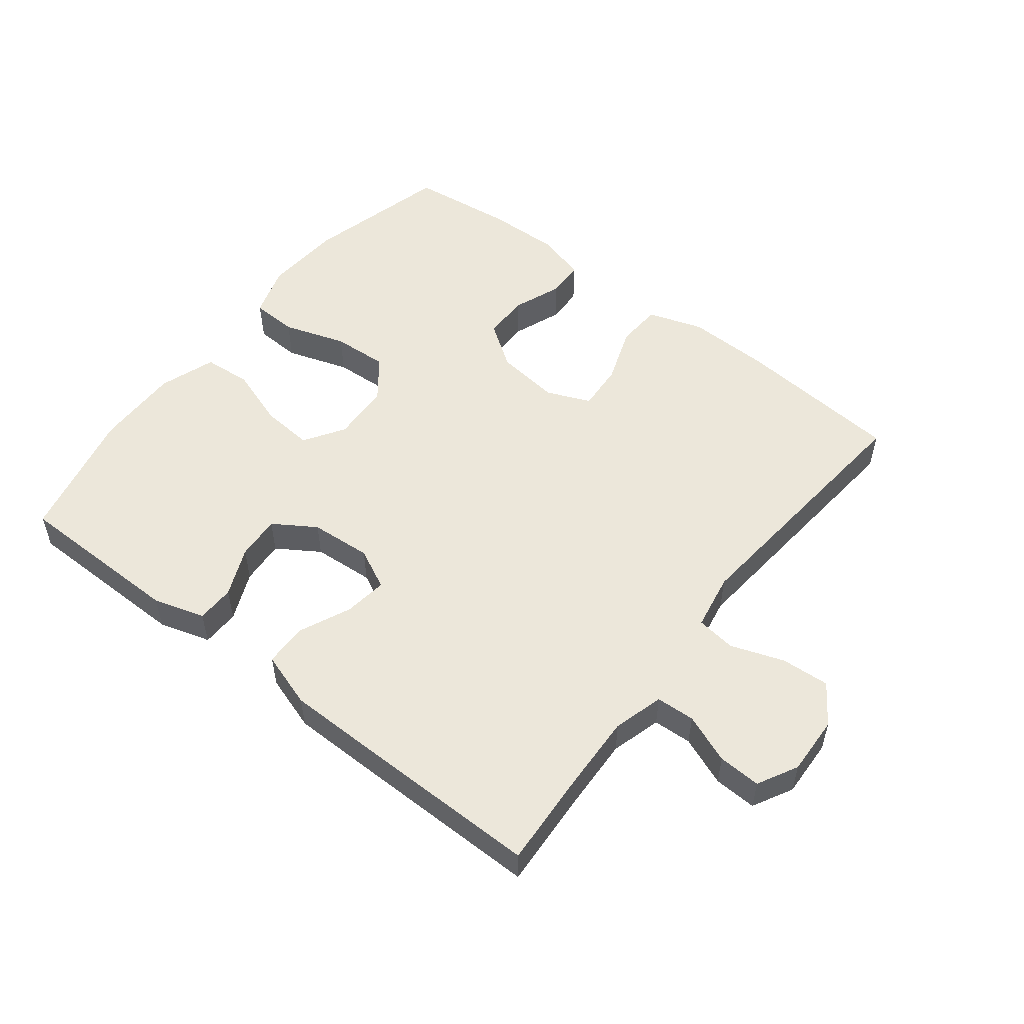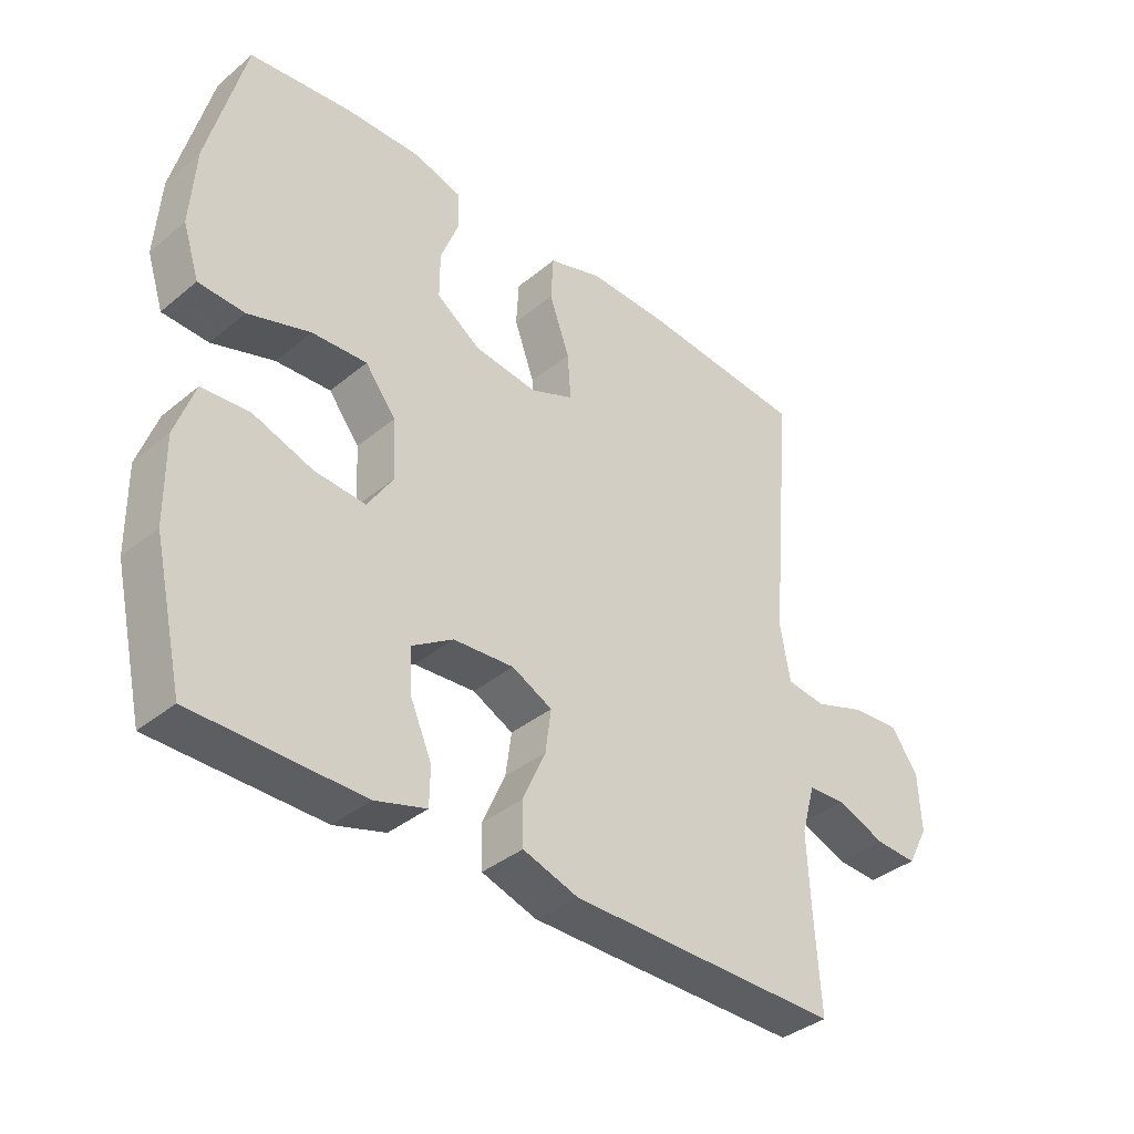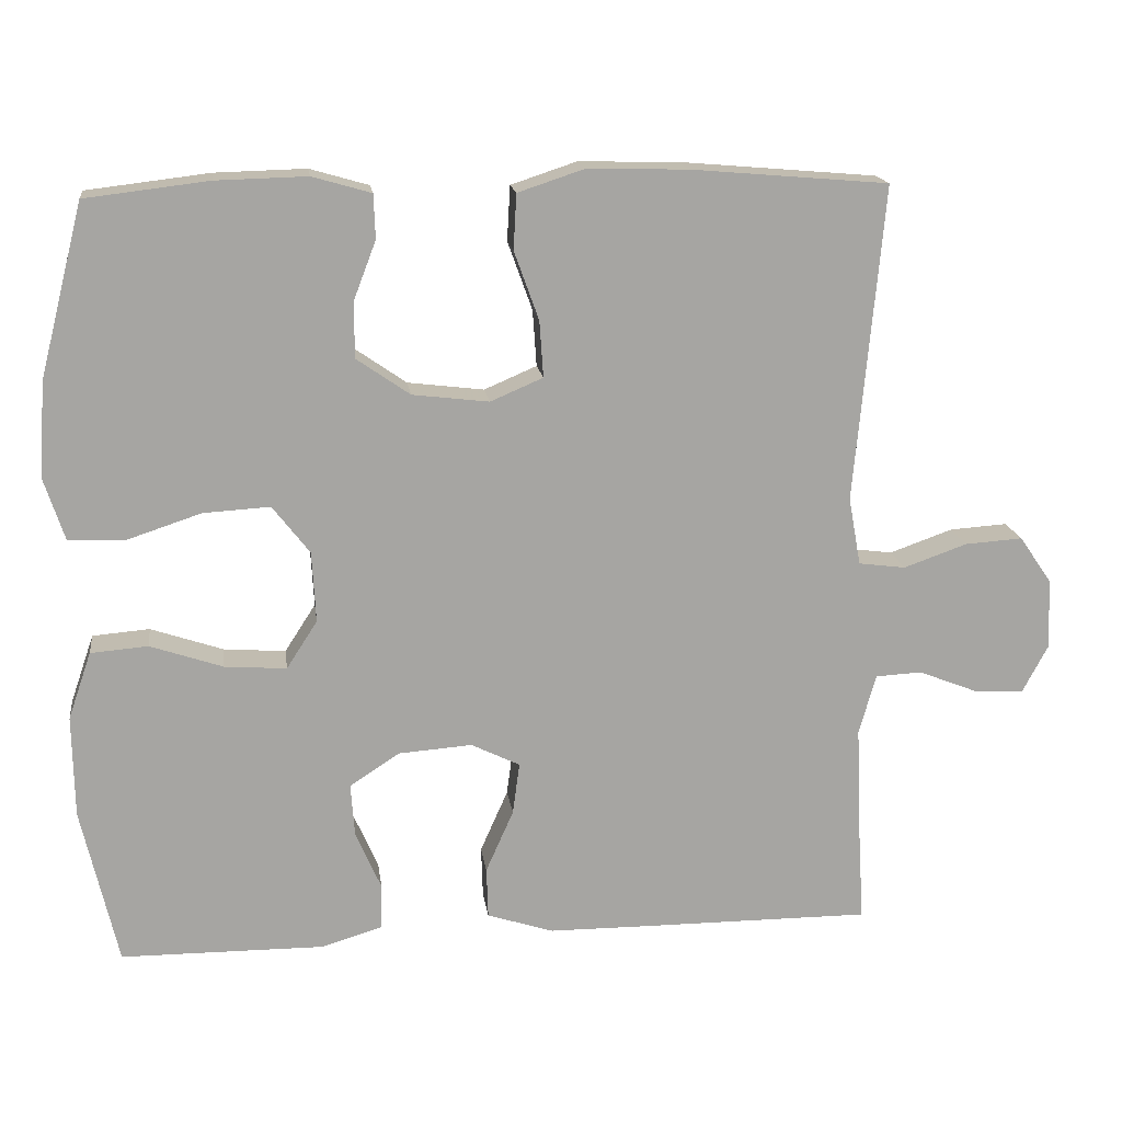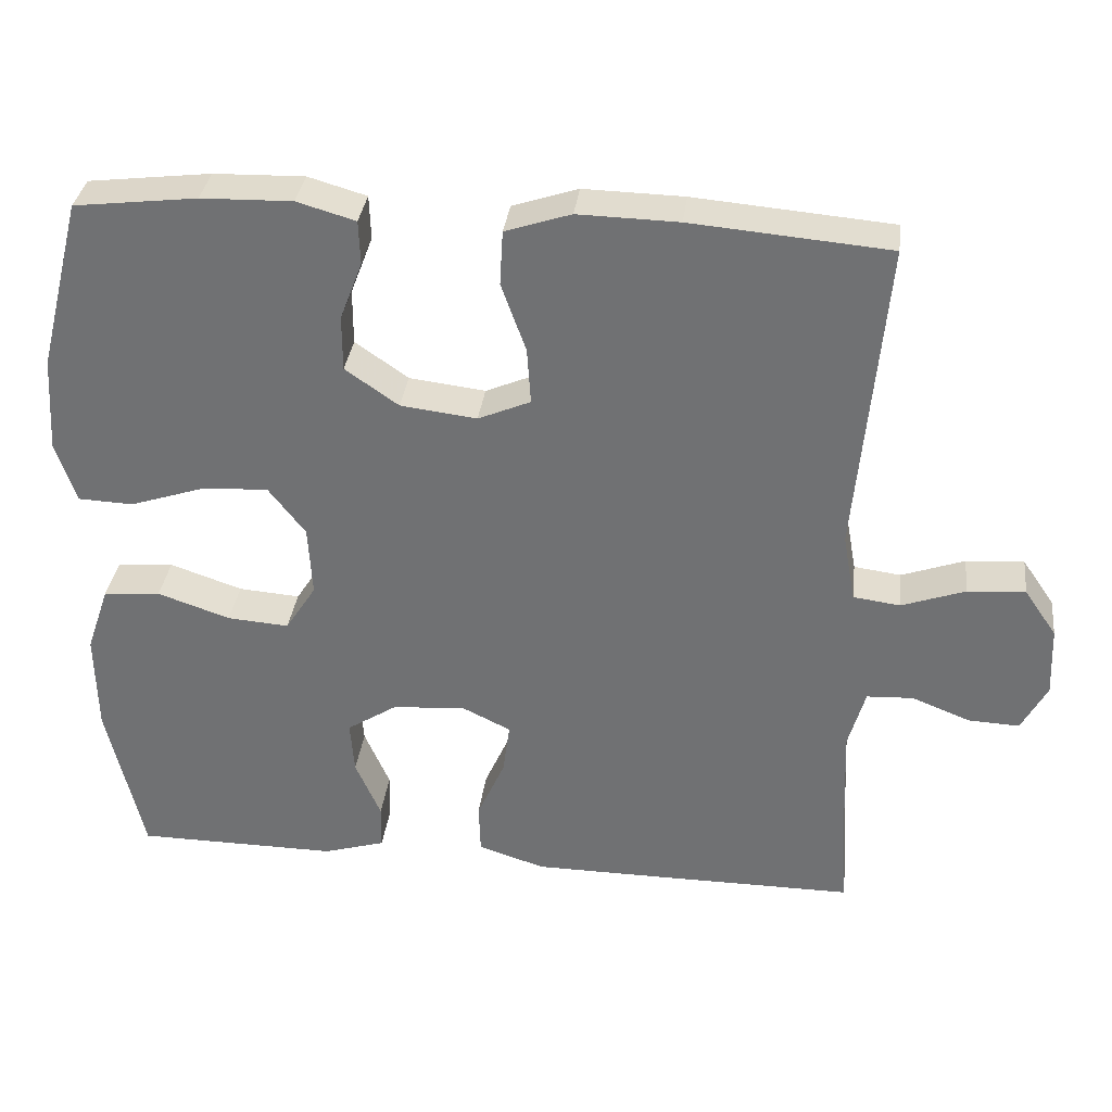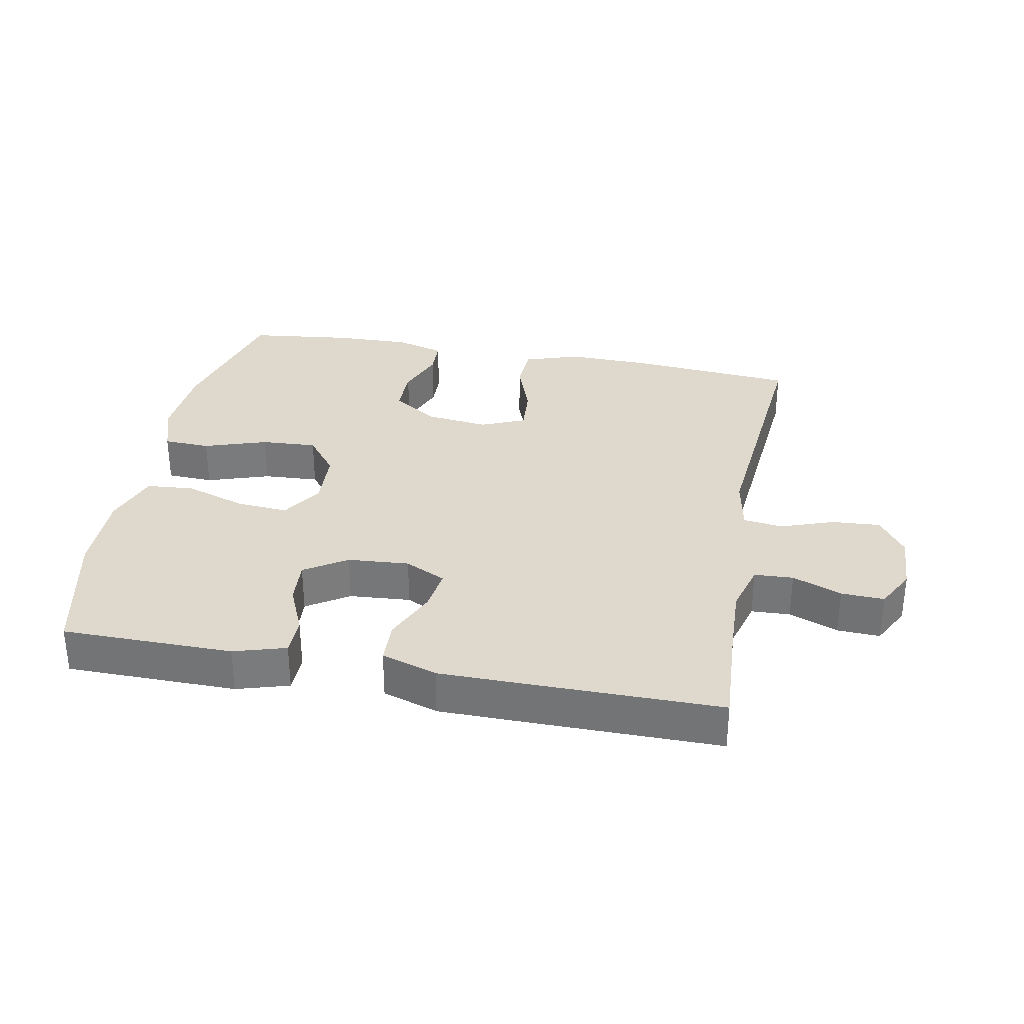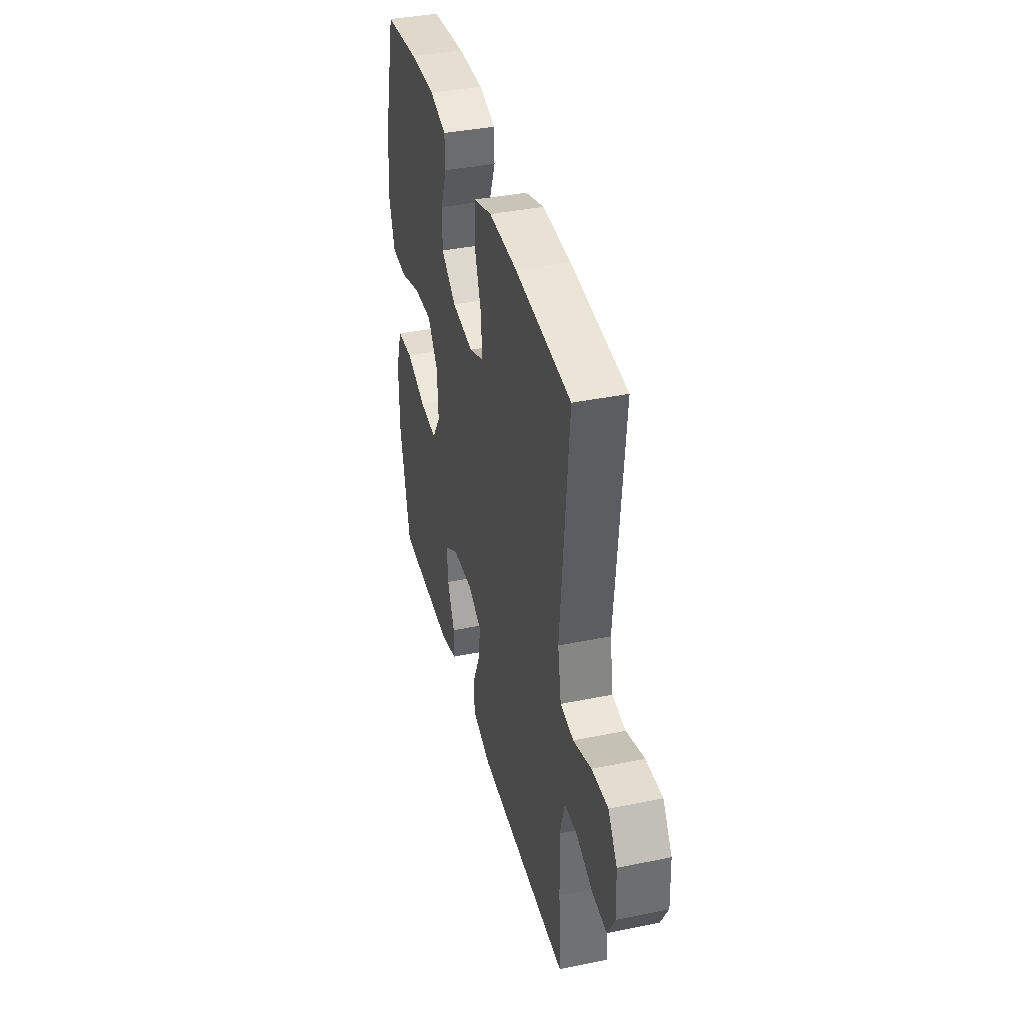
<metadata>
{"format":"obj","ext":"obj","renderer":"f3d","projection":"perspective","resolution":1024,"background":"white","views":[{"elev":53.1,"azim":-142.0,"up":"+Y"},{"elev":-37.7,"azim":136.2,"up":"+Z"},{"elev":16.7,"azim":172.4,"up":"+Z"},{"elev":33.9,"azim":-173.0,"up":"+Z"},{"elev":32.1,"azim":-169.3,"up":"+Y"},{"elev":38.8,"azim":-104.4,"up":"+Z"}]}
</metadata>
<code>
v 0.5 0.07 -0.5
v 0.362 0.07 -0.501
v 0.237 0.07 -0.502
v 0.157 0.07 -0.478
v 0.156 0.07 -0.419
v 0.189 0.07 -0.343
v 0.194 0.07 -0.274
v 0.129 0.07 -0.232
v 0.034 0.07 -0.225
v -0.029 0.07 -0.256
v -0.02 0.07 -0.323
v 0.016 0.07 -0.404
v 0.014 0.07 -0.47
v -0.072 0.07 -0.498
v -0.206 0.07 -0.499
v -0.5 0.07 -0.5
v -0.491 0.07 -0.353
v -0.486 0.07 -0.233
v -0.508 0.07 -0.155
v -0.568 0.07 -0.152
v -0.644 0.07 -0.182
v -0.71 0.07 -0.185
v -0.743 0.07 -0.123
v -0.739 0.07 -0.032
v -0.697 0.07 0.029
v -0.622 0.07 0.024
v -0.54 0.07 -0.005
v -0.479 0.07 0.003
v -0.463 0.07 0.091
v -0.5 0.07 0.5
v -0.244 0.07 0.522
v -0.114 0.07 0.525
v -0.029 0.07 0.497
v -0.025 0.07 0.426
v -0.057 0.07 0.337
v -0.062 0.07 0.264
v 0.006 0.07 0.235
v 0.105 0.07 0.247
v 0.174 0.07 0.295
v 0.174 0.07 0.367
v 0.145 0.07 0.443
v 0.147 0.07 0.5
v 0.223 0.07 0.522
v 0.341 0.07 0.519
v 0.5 0.07 0.5
v 0.557 0.07 0.277
v 0.565 0.07 0.154
v 0.539 0.07 0.074
v 0.467 0.07 0.071
v 0.37 0.07 0.103
v 0.284 0.07 0.108
v 0.236 0.07 0.046
v 0.231 0.07 -0.046
v 0.271 0.07 -0.108
v 0.351 0.07 -0.102
v 0.445 0.07 -0.07
v 0.519 0.07 -0.076
v 0.549 0.07 -0.163
v 0.547 0.07 -0.295
v 0.5 0 -0.5
v 0.362 0 -0.501
v 0.237 0 -0.502
v 0.157 0 -0.478
v 0.156 0 -0.419
v 0.189 0 -0.343
v 0.194 0 -0.274
v 0.129 0 -0.232
v 0.034 0 -0.225
v -0.029 0 -0.256
v -0.02 0 -0.323
v 0.016 0 -0.404
v 0.014 0 -0.47
v -0.072 0 -0.498
v -0.206 0 -0.499
v -0.5 0 -0.5
v -0.491 0 -0.353
v -0.486 0 -0.233
v -0.508 0 -0.155
v -0.568 0 -0.152
v -0.644 0 -0.182
v -0.71 0 -0.185
v -0.743 0 -0.123
v -0.739 0 -0.032
v -0.697 0 0.029
v -0.622 0 0.024
v -0.54 0 -0.005
v -0.479 0 0.003
v -0.463 0 0.091
v -0.5 0 0.5
v -0.244 0 0.522
v -0.114 0 0.525
v -0.029 0 0.497
v -0.025 0 0.426
v -0.057 0 0.337
v -0.062 0 0.264
v 0.006 0 0.235
v 0.105 0 0.247
v 0.174 0 0.295
v 0.174 0 0.367
v 0.145 0 0.443
v 0.147 0 0.5
v 0.223 0 0.522
v 0.341 0 0.519
v 0.5 0 0.5
v 0.557 0 0.277
v 0.565 0 0.154
v 0.539 0 0.074
v 0.467 0 0.071
v 0.37 0 0.103
v 0.284 0 0.108
v 0.236 0 0.046
v 0.231 0 -0.046
v 0.271 0 -0.108
v 0.351 0 -0.102
v 0.445 0 -0.07
v 0.519 0 -0.076
v 0.549 0 -0.163
v 0.547 0 -0.295
f 58 59 1 2
f 55 56 57 58
f 54 55 58 2
f 53 54 2 3
f 47 48 49 50
f 47 50 51
f 46 47 51
f 45 46 51
f 44 45 51 52
f 40 41 42 43
f 39 40 43 44
f 32 33 34 35
f 32 35 36
f 29 30 31 32
f 28 29 32 36
f 24 25 26 27
f 24 27 28
f 23 24 28
f 20 21 22 23
f 19 20 23 28
f 18 19 28 36
f 14 15 16 17
f 11 12 13 14
f 10 11 14 17
f 9 10 17 18
f 3 4 5 6
f 53 3 6 7
f 52 53 7 8
f 39 44 52 8
f 38 39 8 9
f 37 38 9 18
f 18 36 37
f 61 60 118 117
f 117 116 115 114
f 61 117 114 113
f 62 61 113 112
f 109 108 107 106
f 110 109 106
f 110 106 105
f 110 105 104
f 111 110 104 103
f 102 101 100 99
f 103 102 99 98
f 94 93 92 91
f 95 94 91
f 91 90 89 88
f 95 91 88 87
f 86 85 84 83
f 87 86 83
f 87 83 82
f 82 81 80 79
f 87 82 79 78
f 95 87 78 77
f 76 75 74 73
f 73 72 71 70
f 76 73 70 69
f 77 76 69 68
f 65 64 63 62
f 66 65 62 112
f 67 66 112 111
f 67 111 103 98
f 68 67 98 97
f 77 68 97 96
f 96 95 77
f 1 60 61 2
f 2 61 62 3
f 3 62 63 4
f 4 63 64 5
f 5 64 65 6
f 6 65 66 7
f 7 66 67 8
f 8 67 68 9
f 9 68 69 10
f 10 69 70 11
f 11 70 71 12
f 12 71 72 13
f 13 72 73 14
f 14 73 74 15
f 15 74 75 16
f 16 75 76 17
f 17 76 77 18
f 18 77 78 19
f 19 78 79 20
f 20 79 80 21
f 21 80 81 22
f 22 81 82 23
f 23 82 83 24
f 24 83 84 25
f 25 84 85 26
f 26 85 86 27
f 27 86 87 28
f 28 87 88 29
f 29 88 89 30
f 30 89 90 31
f 31 90 91 32
f 32 91 92 33
f 33 92 93 34
f 34 93 94 35
f 35 94 95 36
f 36 95 96 37
f 37 96 97 38
f 38 97 98 39
f 39 98 99 40
f 40 99 100 41
f 41 100 101 42
f 42 101 102 43
f 43 102 103 44
f 44 103 104 45
f 45 104 105 46
f 46 105 106 47
f 47 106 107 48
f 48 107 108 49
f 49 108 109 50
f 50 109 110 51
f 51 110 111 52
f 52 111 112 53
f 53 112 113 54
f 54 113 114 55
f 55 114 115 56
f 56 115 116 57
f 57 116 117 58
f 58 117 118 59
f 59 118 60 1

</code>
